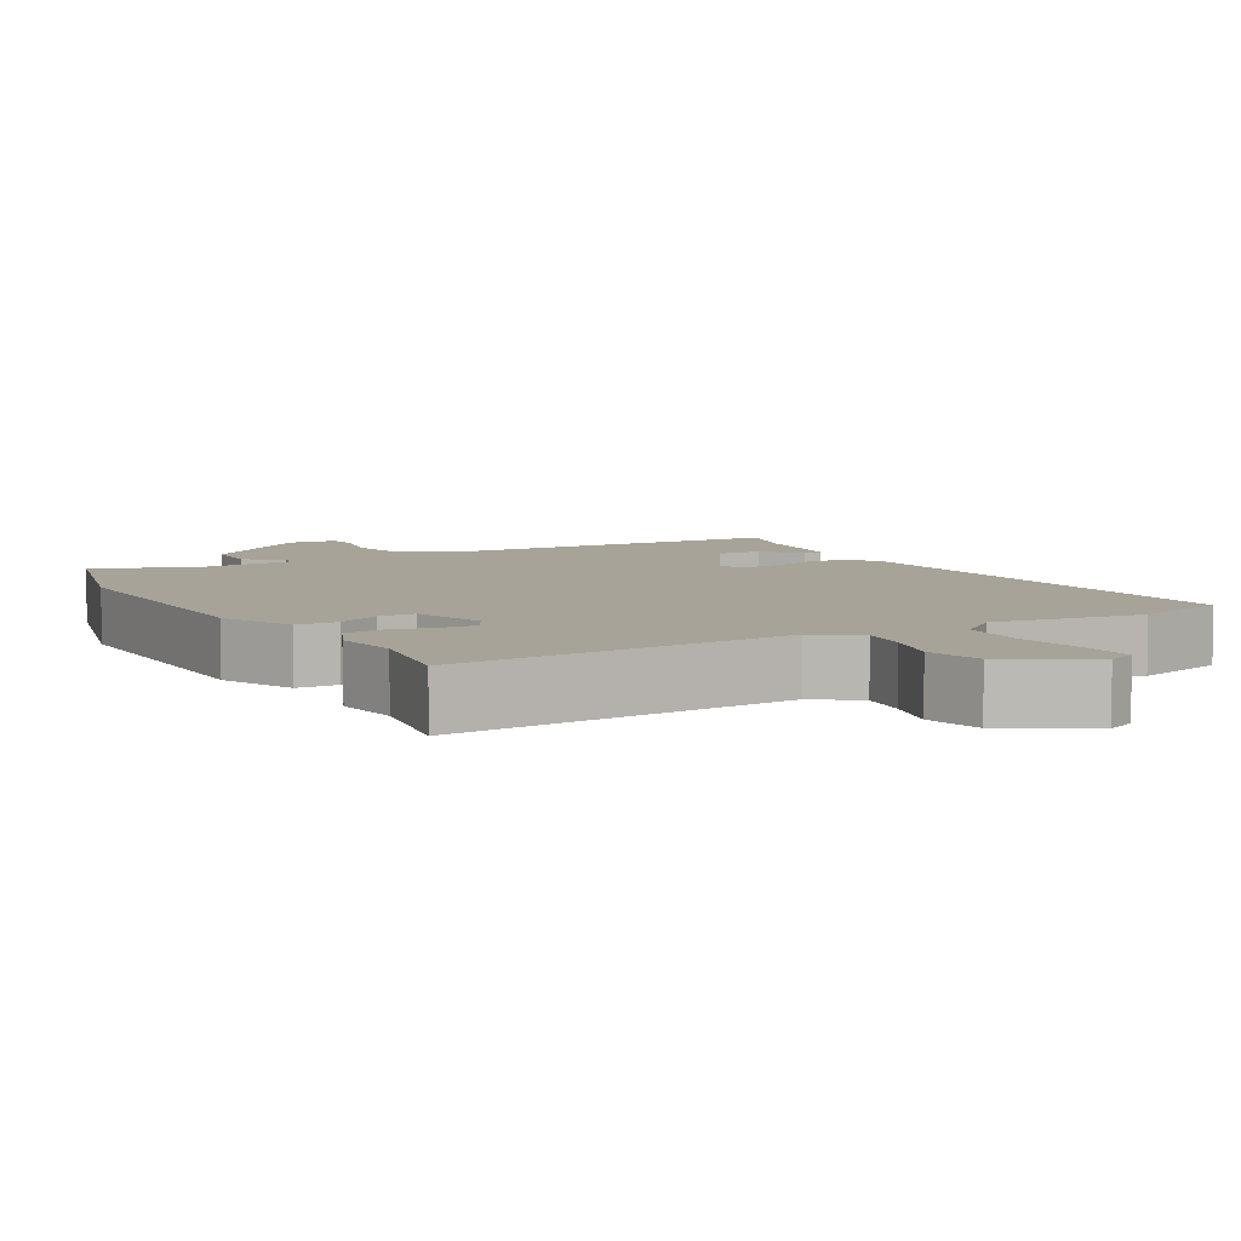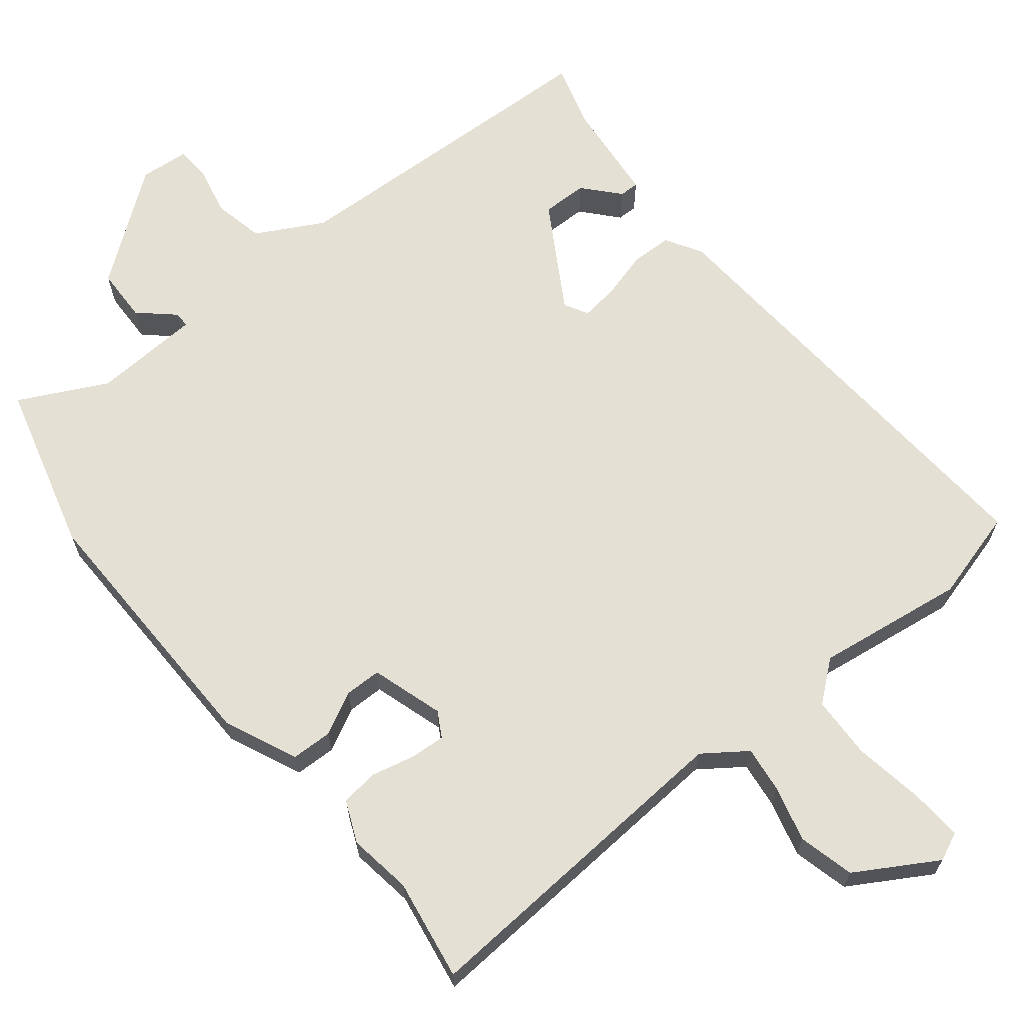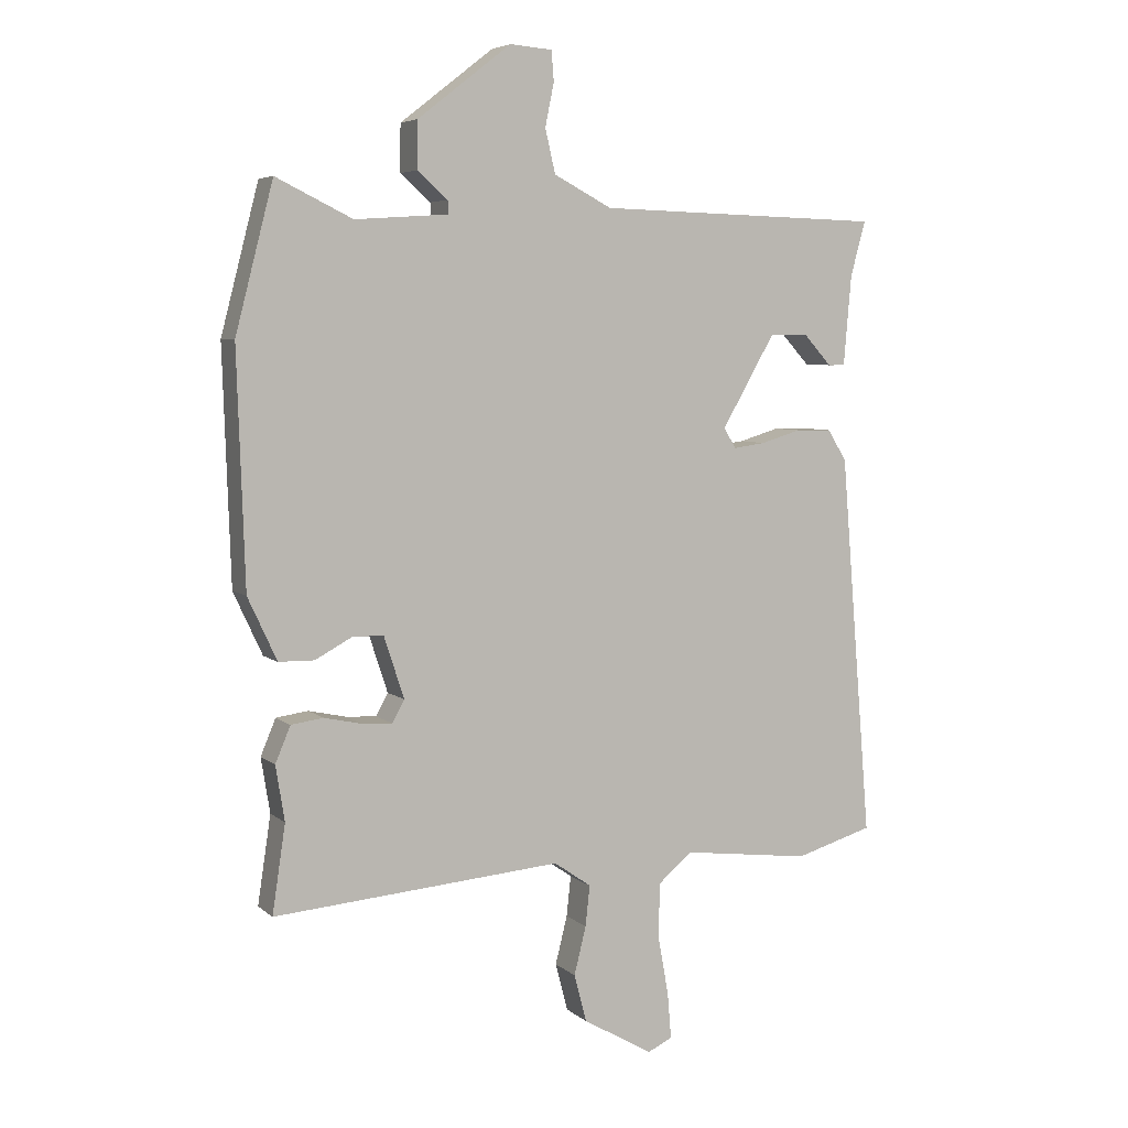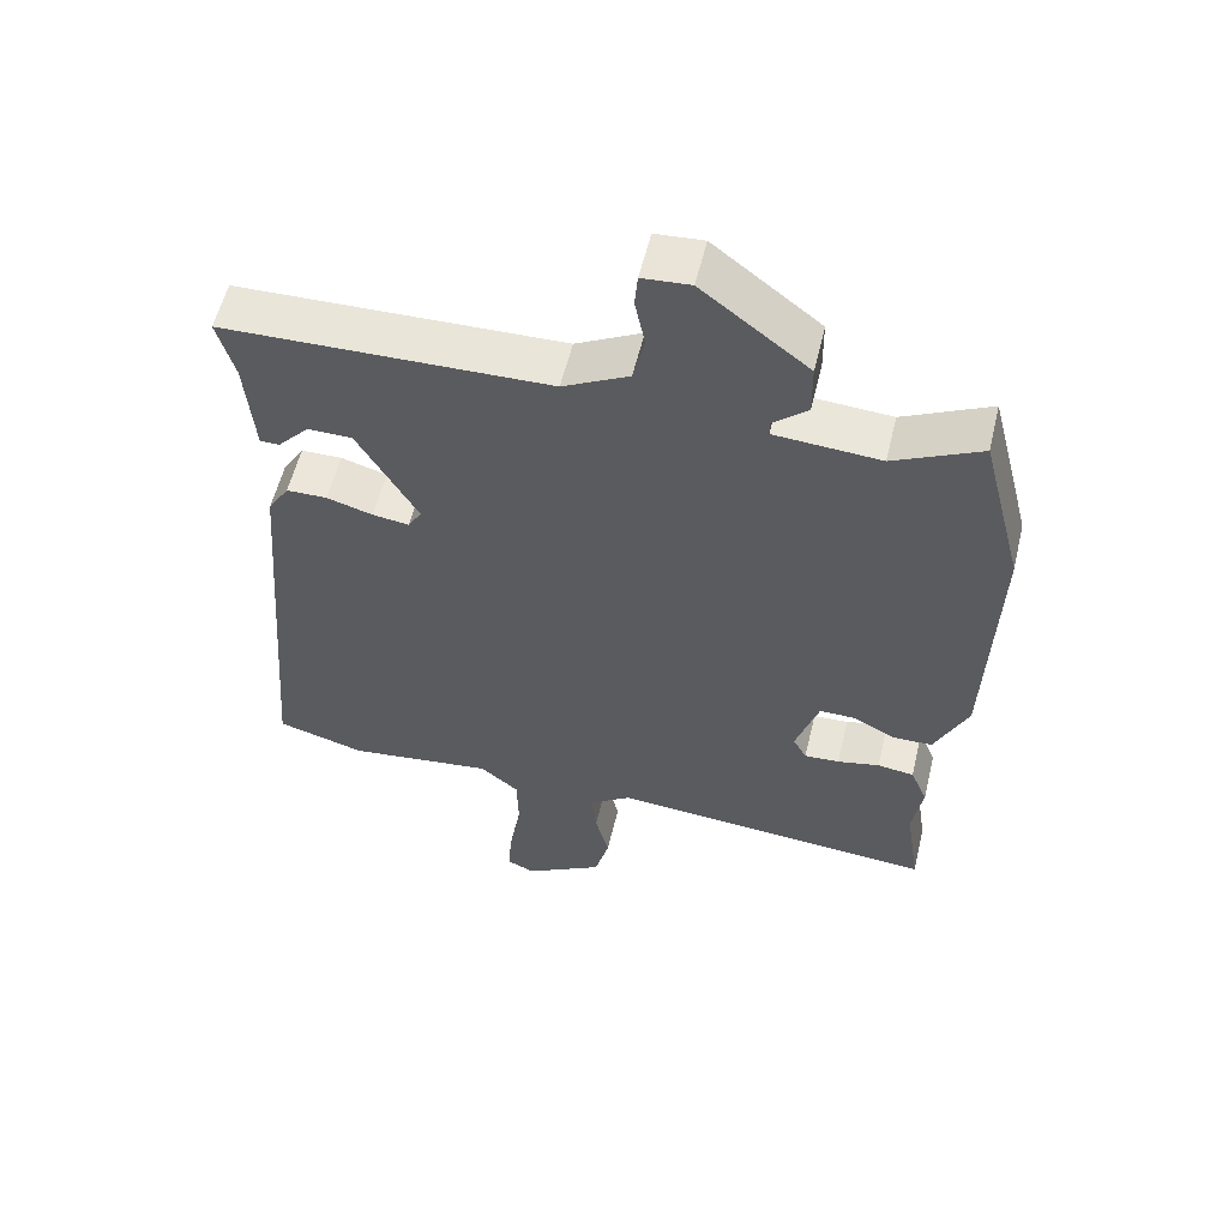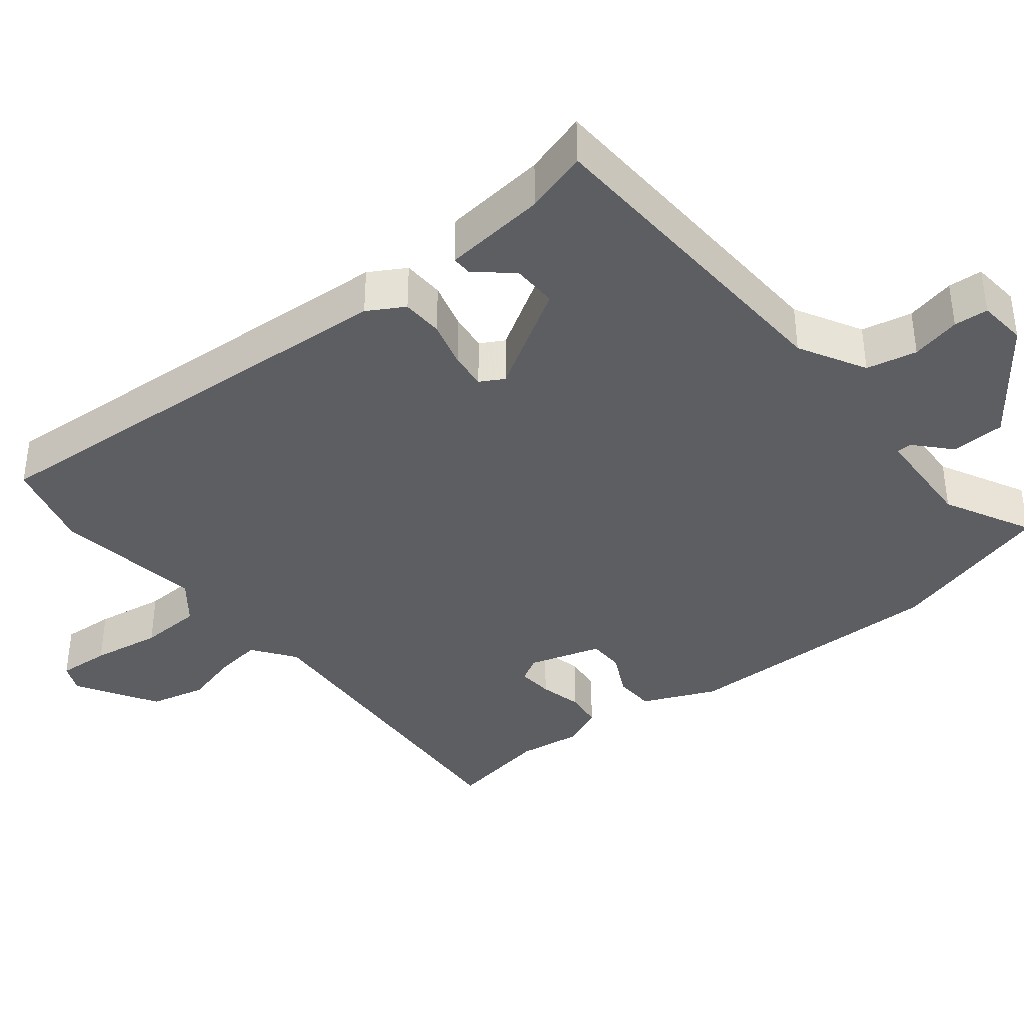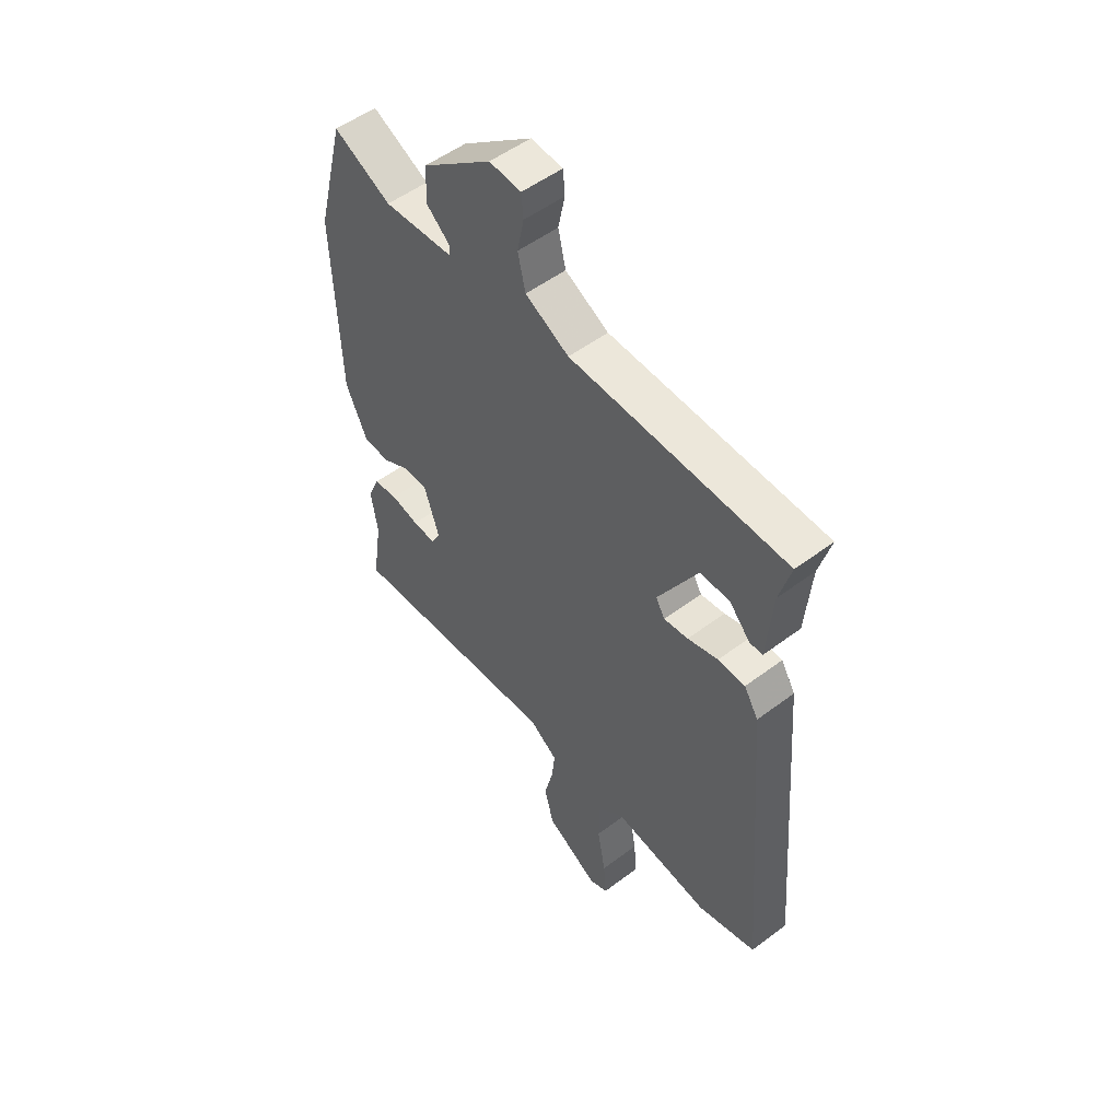
<metadata>
{"format":"obj","ext":"obj","renderer":"f3d","projection":"perspective","resolution":1024,"background":"white","views":[{"elev":6.8,"azim":151.3,"up":"+Y"},{"elev":66.0,"azim":142.0,"up":"+Y"},{"elev":5.7,"azim":155.1,"up":"+Z"},{"elev":56.8,"azim":13.5,"up":"+Z"},{"elev":-38.3,"azim":-50.2,"up":"+Y"},{"elev":52.6,"azim":-129.0,"up":"+Z"}]}
</metadata>
<code>
v -0.498 0.07 0.494
v -0.044 0.07 0.506
v 0.048 0.07 0.554
v 0.064 0.07 0.623
v 0.05 0.07 0.691
v 0.054 0.07 0.738
v 0.121 0.07 0.743
v 0.269 0.07 0.628
v 0.27 0.07 0.554
v 0.222 0.07 0.512
v 0.222 0.07 0.491
v 0.369 0.07 0.481
v 0.49 0.07 0.54
v 0.55 0.07 0.308
v 0.538 0.07 -0.06
v 0.492 0.07 -0.159
v 0.436 0.07 -0.16
v 0.378 0.07 -0.129
v 0.328 0.07 -0.129
v 0.296 0.07 -0.227
v 0.315 0.07 -0.262
v 0.364 0.07 -0.259
v 0.423 0.07 -0.246
v 0.474 0.07 -0.253
v 0.498 0.07 -0.31
v 0.484 0.07 -0.397
v 0.505 0.07 -0.536
v 0.048 0.07 -0.5
v -0.011 0.07 -0.541
v -0.004 0.07 -0.605
v 0.015 0.07 -0.681
v -0.005 0.07 -0.757
v -0.116 0.07 -0.821
v -0.155 0.07 -0.803
v -0.149 0.07 -0.731
v -0.132 0.07 -0.636
v -0.134 0.07 -0.55
v -0.188 0.07 -0.505
v -0.392 0.07 -0.531
v -0.516 0.07 -0.495
v -0.466 0.07 0.112
v -0.436 0.07 0.161
v -0.379 0.07 0.162
v -0.315 0.07 0.143
v -0.264 0.07 0.136
v -0.245 0.07 0.168
v -0.329 0.07 0.313
v -0.391 0.07 0.313
v -0.435 0.07 0.265
v -0.462 0.07 0.265
v -0.474 0.07 0.407
v -0.498 0 0.494
v -0.044 0 0.506
v 0.048 0 0.554
v 0.064 0 0.623
v 0.05 0 0.691
v 0.054 0 0.738
v 0.121 0 0.743
v 0.269 0 0.628
v 0.27 0 0.554
v 0.222 0 0.512
v 0.222 0 0.491
v 0.369 0 0.481
v 0.49 0 0.54
v 0.55 0 0.308
v 0.538 0 -0.06
v 0.492 0 -0.159
v 0.436 0 -0.16
v 0.378 0 -0.129
v 0.328 0 -0.129
v 0.296 0 -0.227
v 0.315 0 -0.262
v 0.364 0 -0.259
v 0.423 0 -0.246
v 0.474 0 -0.253
v 0.498 0 -0.31
v 0.484 0 -0.397
v 0.505 0 -0.536
v 0.048 0 -0.5
v -0.011 0 -0.541
v -0.004 0 -0.605
v 0.015 0 -0.681
v -0.005 0 -0.757
v -0.116 0 -0.821
v -0.155 0 -0.803
v -0.149 0 -0.731
v -0.132 0 -0.636
v -0.134 0 -0.55
v -0.188 0 -0.505
v -0.392 0 -0.531
v -0.516 0 -0.495
v -0.466 0 0.112
v -0.436 0 0.161
v -0.379 0 0.162
v -0.315 0 0.143
v -0.264 0 0.136
v -0.245 0 0.168
v -0.329 0 0.313
v -0.391 0 0.313
v -0.435 0 0.265
v -0.462 0 0.265
v -0.474 0 0.407
f 48 49 50 51
f 47 48 51 1
f 41 42 43 44
f 41 44 45
f 38 39 40 41
f 37 38 41 45
f 33 34 35 36
f 33 36 37
f 30 31 32 33
f 29 30 33 37
f 28 29 37 45
f 26 27 28 45
f 22 23 24 25
f 21 22 25 26
f 15 16 17 18
f 15 18 19
f 12 13 14 15
f 11 12 15 19
f 7 8 9 10
f 7 10 11
f 4 5 6 7
f 3 4 7 11
f 2 3 11 19
f 47 1 2 19
f 21 26 45 46
f 20 21 46 47
f 19 20 47
f 102 101 100 99
f 52 102 99 98
f 95 94 93 92
f 96 95 92
f 92 91 90 89
f 96 92 89 88
f 87 86 85 84
f 88 87 84
f 84 83 82 81
f 88 84 81 80
f 96 88 80 79
f 96 79 78 77
f 76 75 74 73
f 77 76 73 72
f 69 68 67 66
f 70 69 66
f 66 65 64 63
f 70 66 63 62
f 61 60 59 58
f 62 61 58
f 58 57 56 55
f 62 58 55 54
f 70 62 54 53
f 70 53 52 98
f 97 96 77 72
f 98 97 72 71
f 98 71 70
f 1 52 53 2
f 2 53 54 3
f 3 54 55 4
f 4 55 56 5
f 5 56 57 6
f 6 57 58 7
f 7 58 59 8
f 8 59 60 9
f 9 60 61 10
f 10 61 62 11
f 11 62 63 12
f 12 63 64 13
f 13 64 65 14
f 14 65 66 15
f 15 66 67 16
f 16 67 68 17
f 17 68 69 18
f 18 69 70 19
f 19 70 71 20
f 20 71 72 21
f 21 72 73 22
f 22 73 74 23
f 23 74 75 24
f 24 75 76 25
f 25 76 77 26
f 26 77 78 27
f 27 78 79 28
f 28 79 80 29
f 29 80 81 30
f 30 81 82 31
f 31 82 83 32
f 32 83 84 33
f 33 84 85 34
f 34 85 86 35
f 35 86 87 36
f 36 87 88 37
f 37 88 89 38
f 38 89 90 39
f 39 90 91 40
f 40 91 92 41
f 41 92 93 42
f 42 93 94 43
f 43 94 95 44
f 44 95 96 45
f 45 96 97 46
f 46 97 98 47
f 47 98 99 48
f 48 99 100 49
f 49 100 101 50
f 50 101 102 51
f 51 102 52 1

</code>
